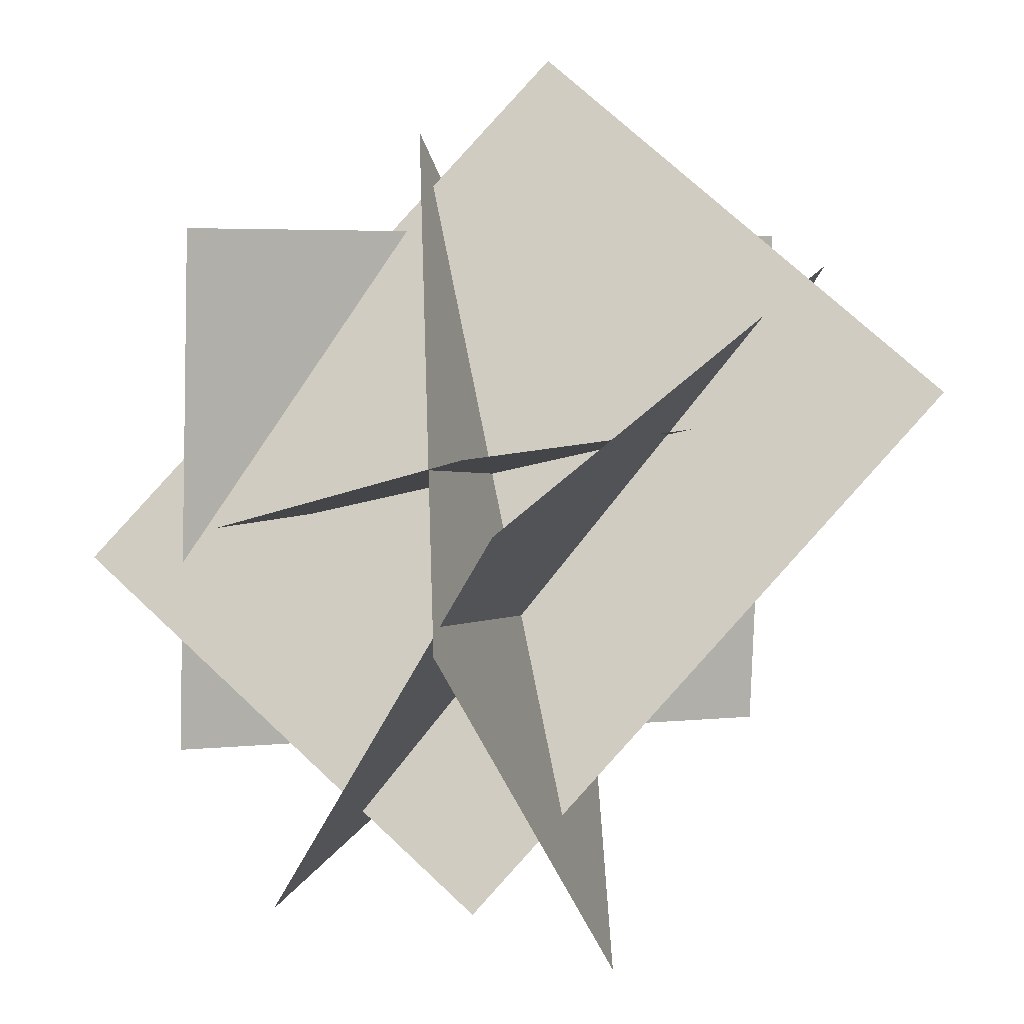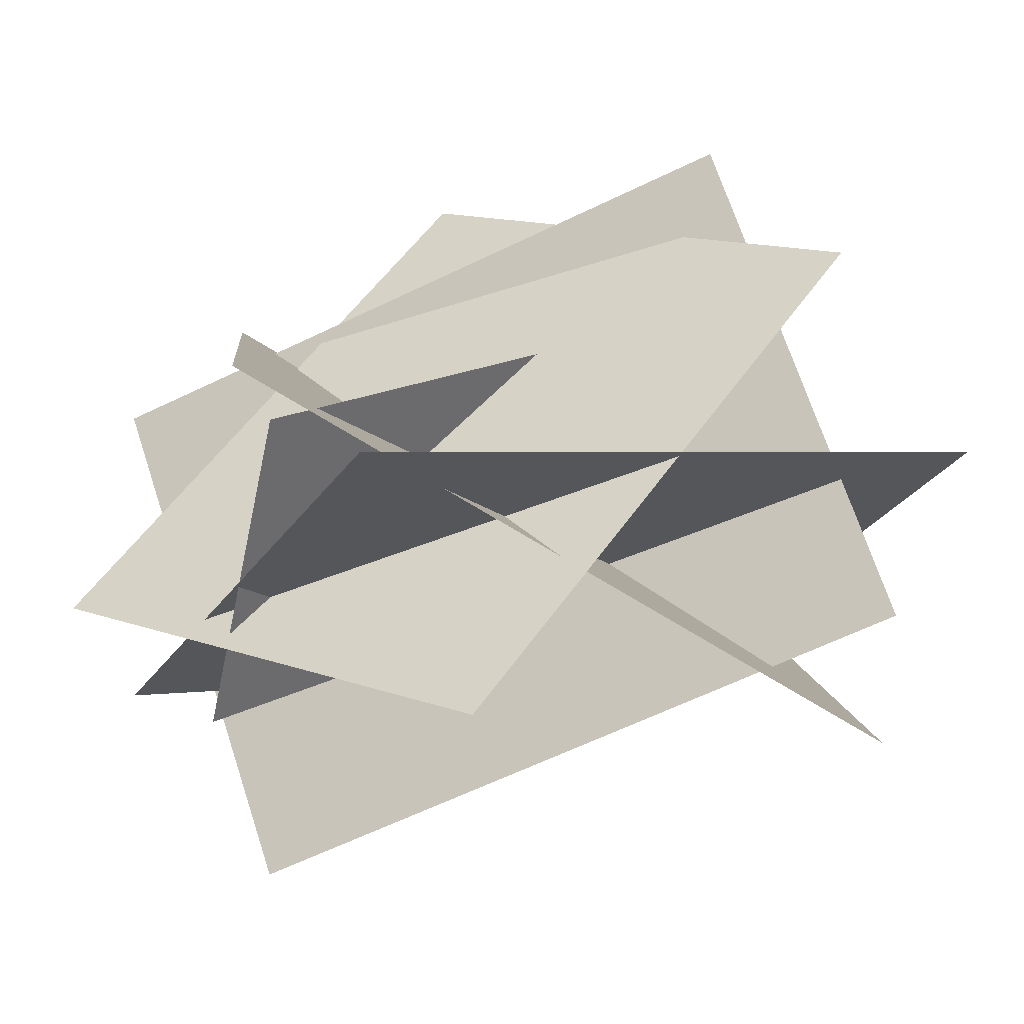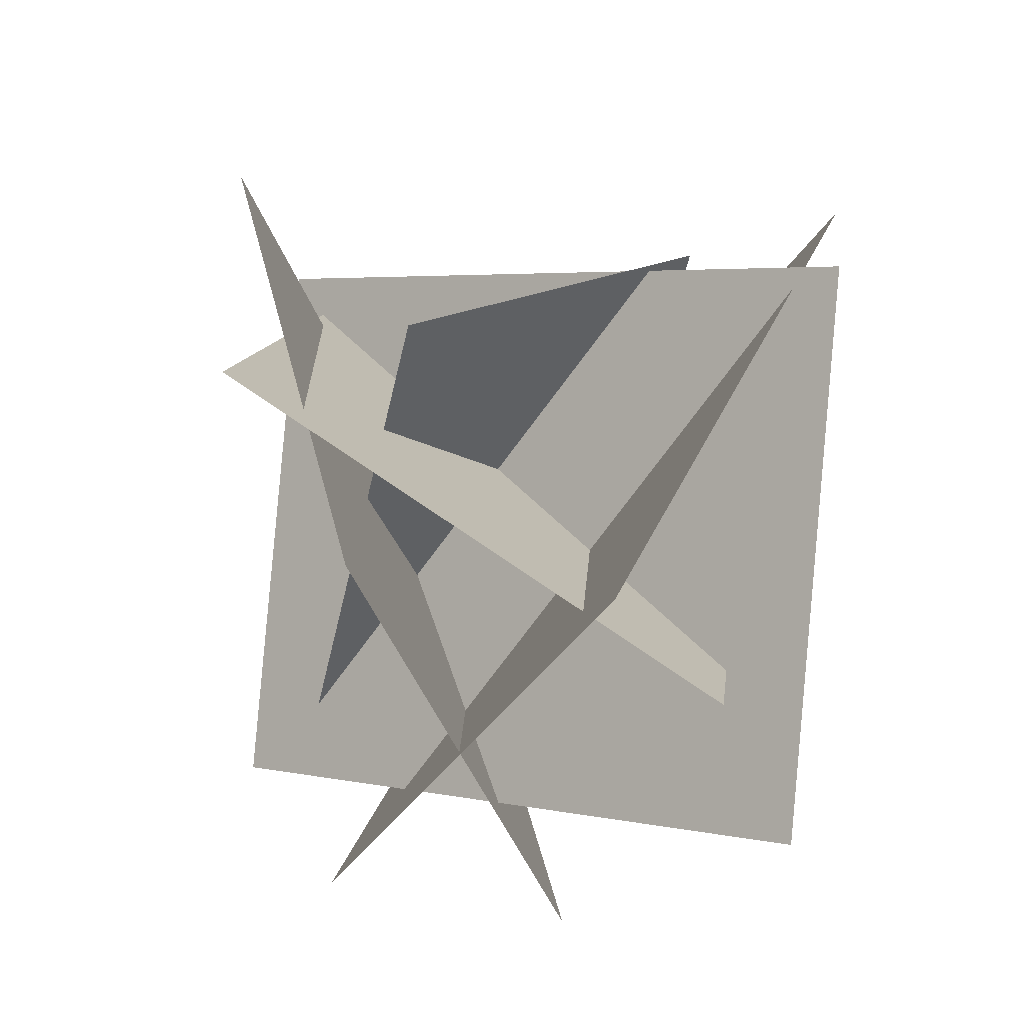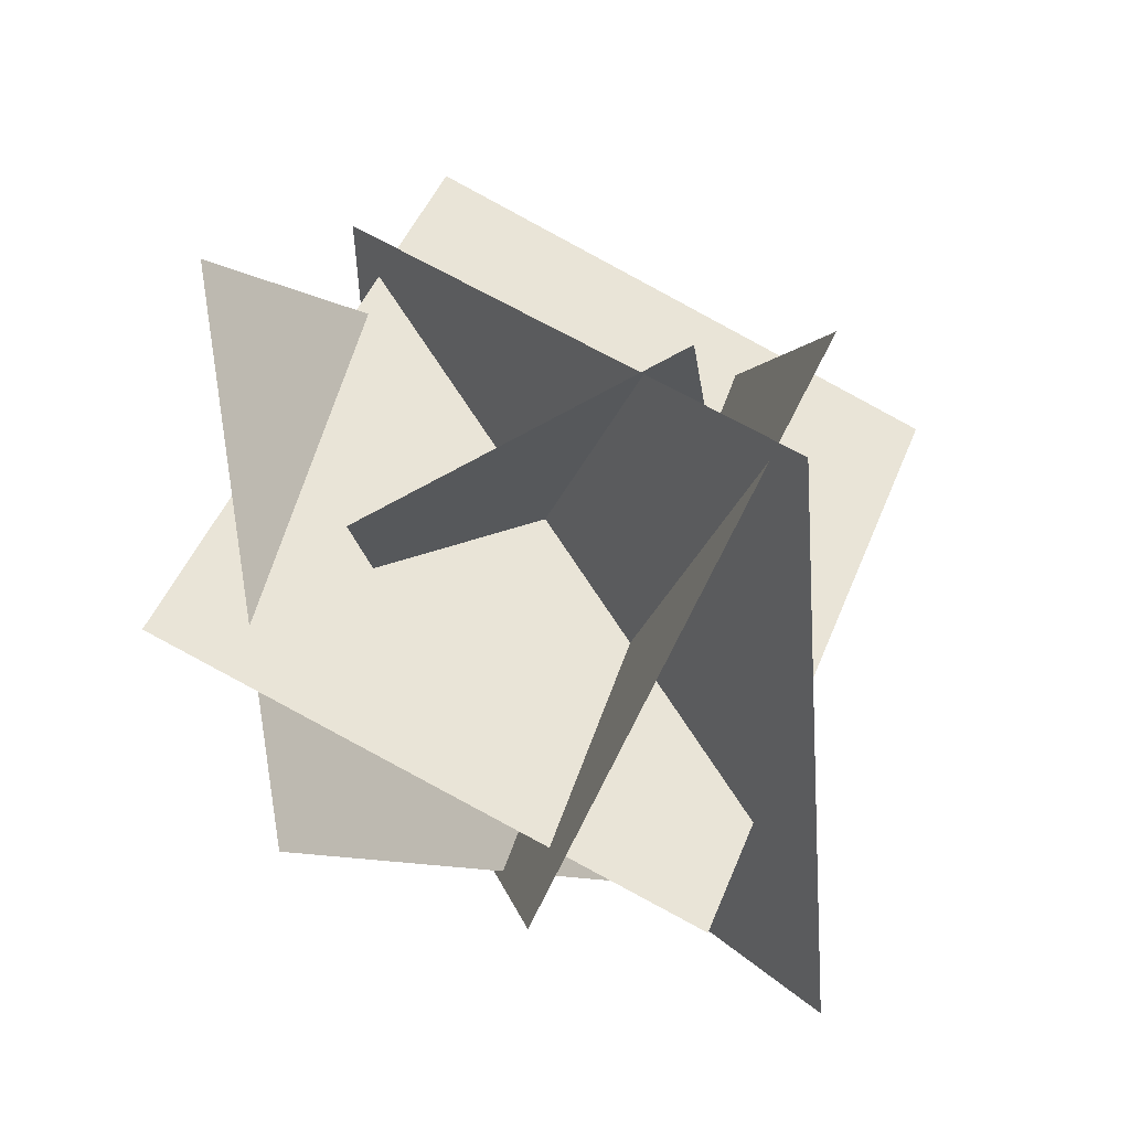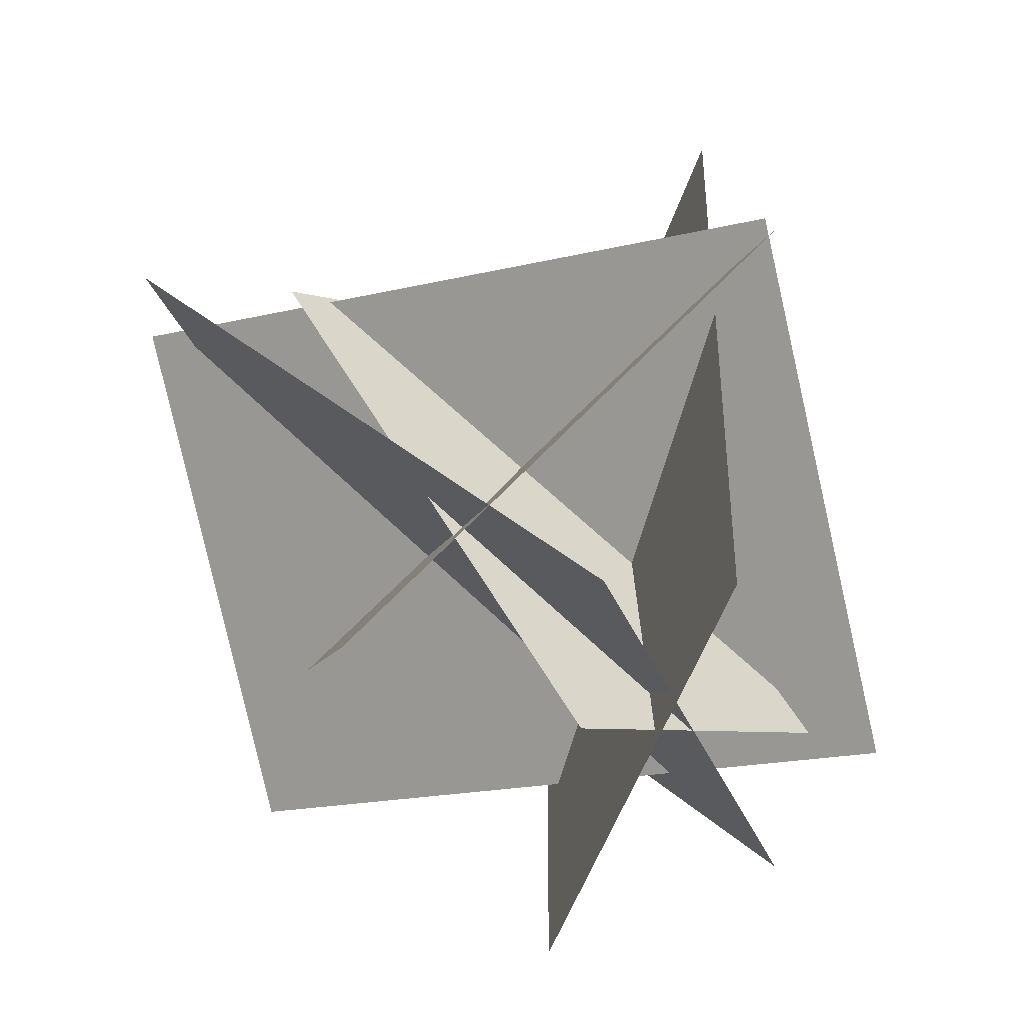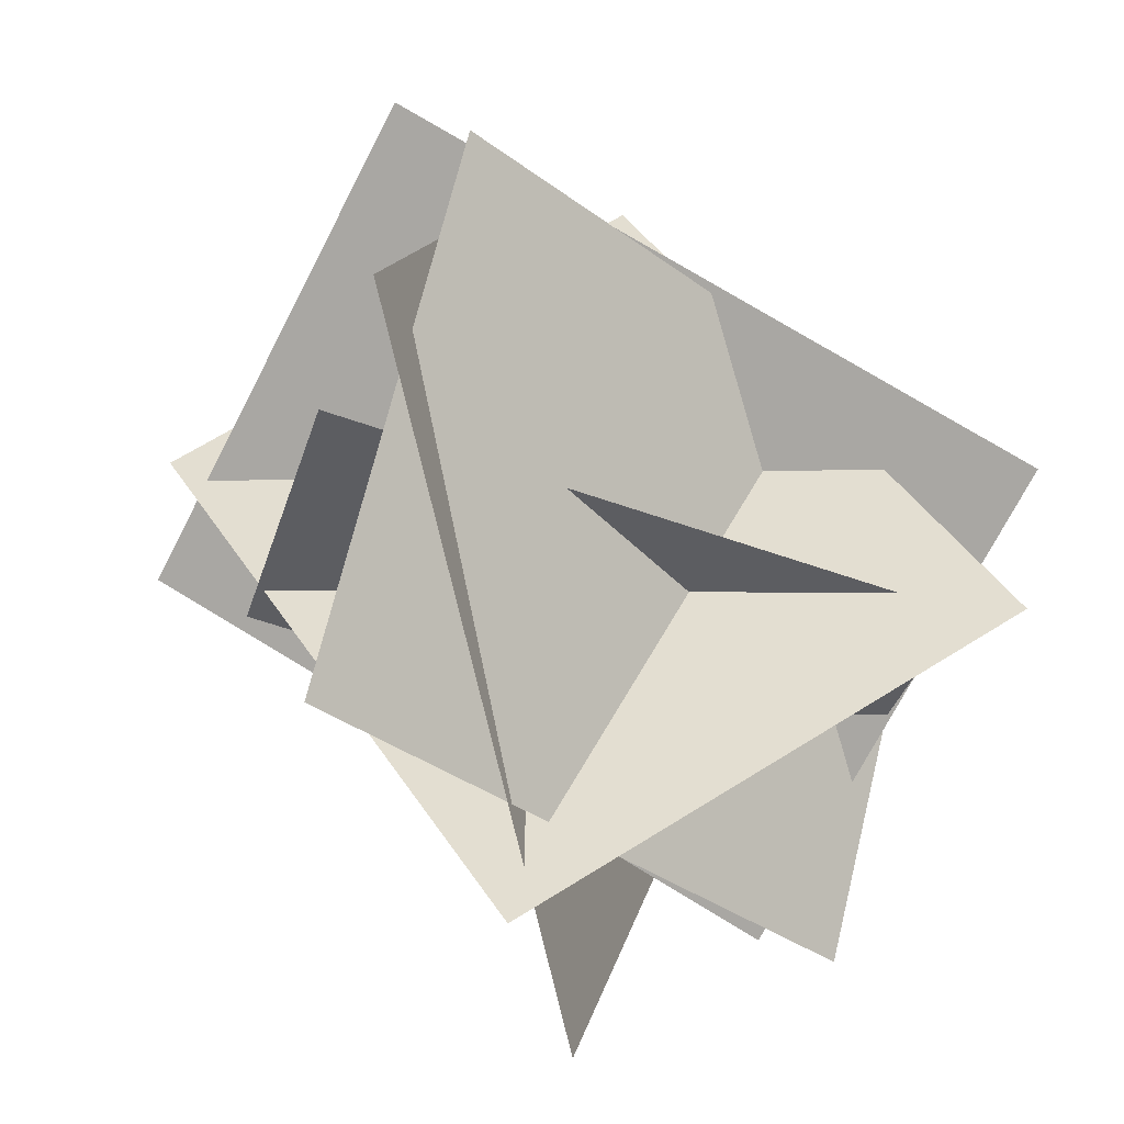
<metadata>
{"format":"obj","ext":"obj","renderer":"f3d","projection":"perspective","resolution":1024,"background":"white","views":[{"elev":27.7,"azim":-60.2,"up":"+Z"},{"elev":1.4,"azim":147.8,"up":"+Y"},{"elev":-29.9,"azim":-113.5,"up":"+Z"},{"elev":0.1,"azim":-95.1,"up":"+Z"},{"elev":34.6,"azim":49.2,"up":"+Z"},{"elev":77.1,"azim":31.1,"up":"+Y"}]}
</metadata>
<code>
o plane
v 1.323 0.4407 -0.2848
v -0.5464 0.4407 -0.2848
v -0.5464 -0.2264 0.9966
v 1.323 -0.2264 0.9966
f 1 2 3 4
f 2 1 4 3
o plane
v -0.673 -0.1424 0.7194
v 0.8076 0.7942 1.372
v 1.464 0.6484 0.0934
v -0.0169 -0.2882 -0.5594
f 5 6 7 8
f 6 5 8 7
o plane
v -0.1509 1.28 0.3477
v 1.082 0.5386 1.542
v 0.9816 -0.7299 0.8579
v -0.251 0.0115 -0.3364
f 9 10 11 12
f 10 9 12 11
o plane
v 0.2078 1.163 1.22
v 1.511 0.02009 0.9732
v 1.085 -0.1704 -0.3941
v -0.2178 0.9729 -0.1478
f 13 14 15 16
f 14 13 16 15
o plane
v 1.334 0.5201 0.1499
v -0.2323 0.04068 0.9899
v 1.295 -0.2616 0.5605
v -0.193 0.8224 0.5793
f 18 19 17 20
f 19 17 20 18

</code>
